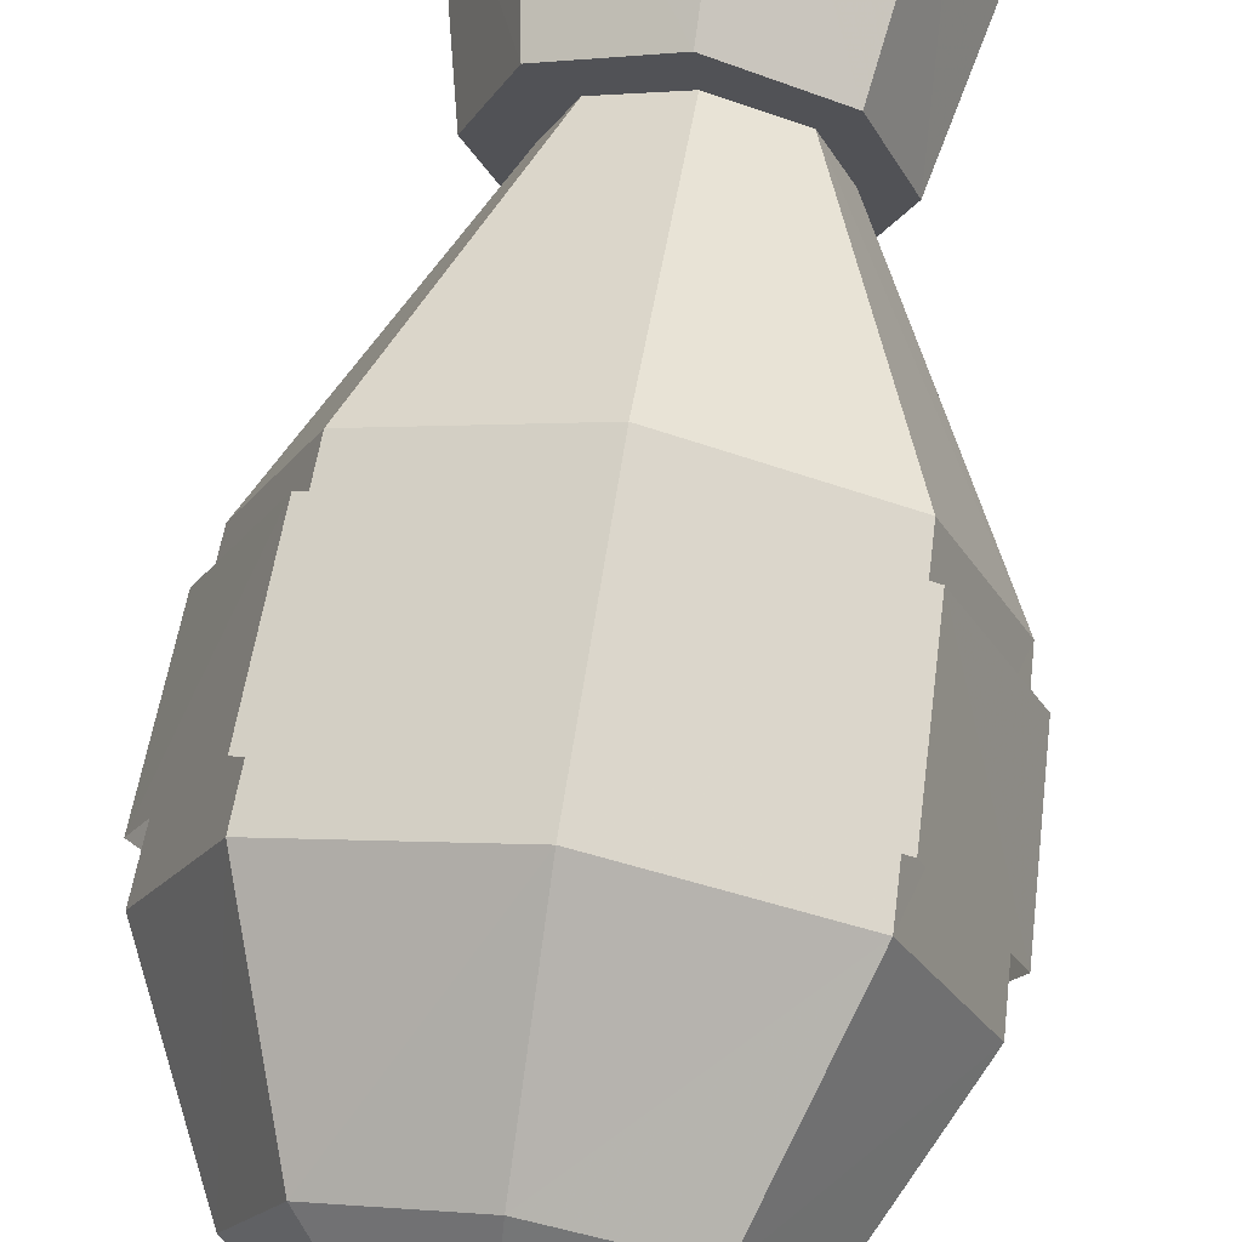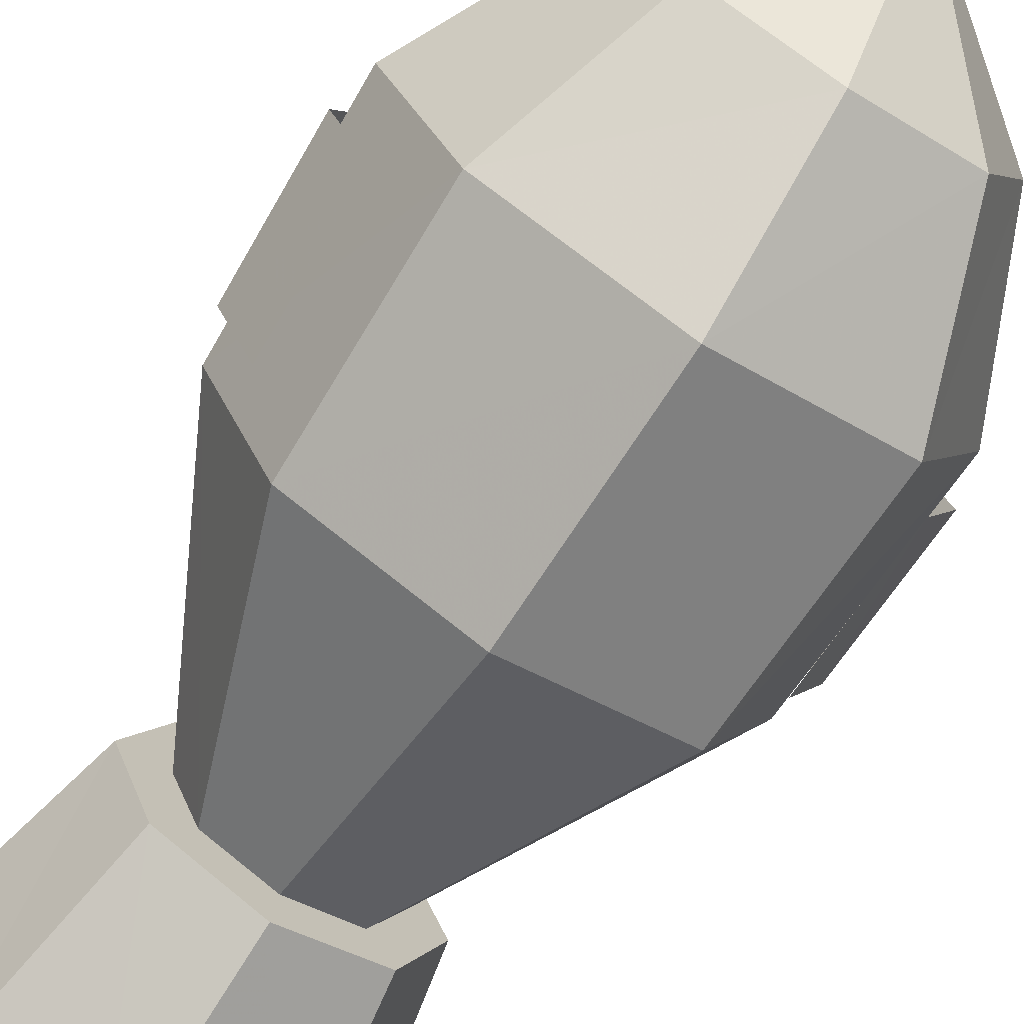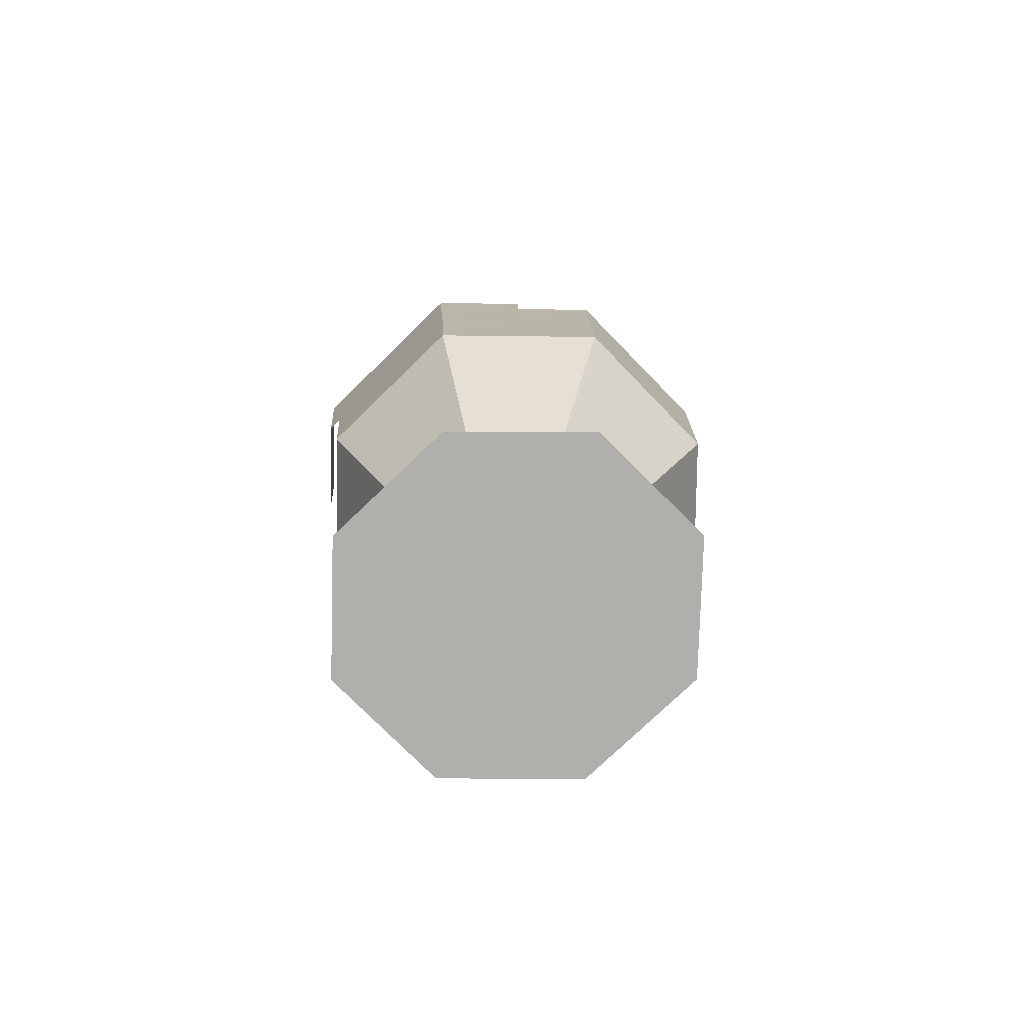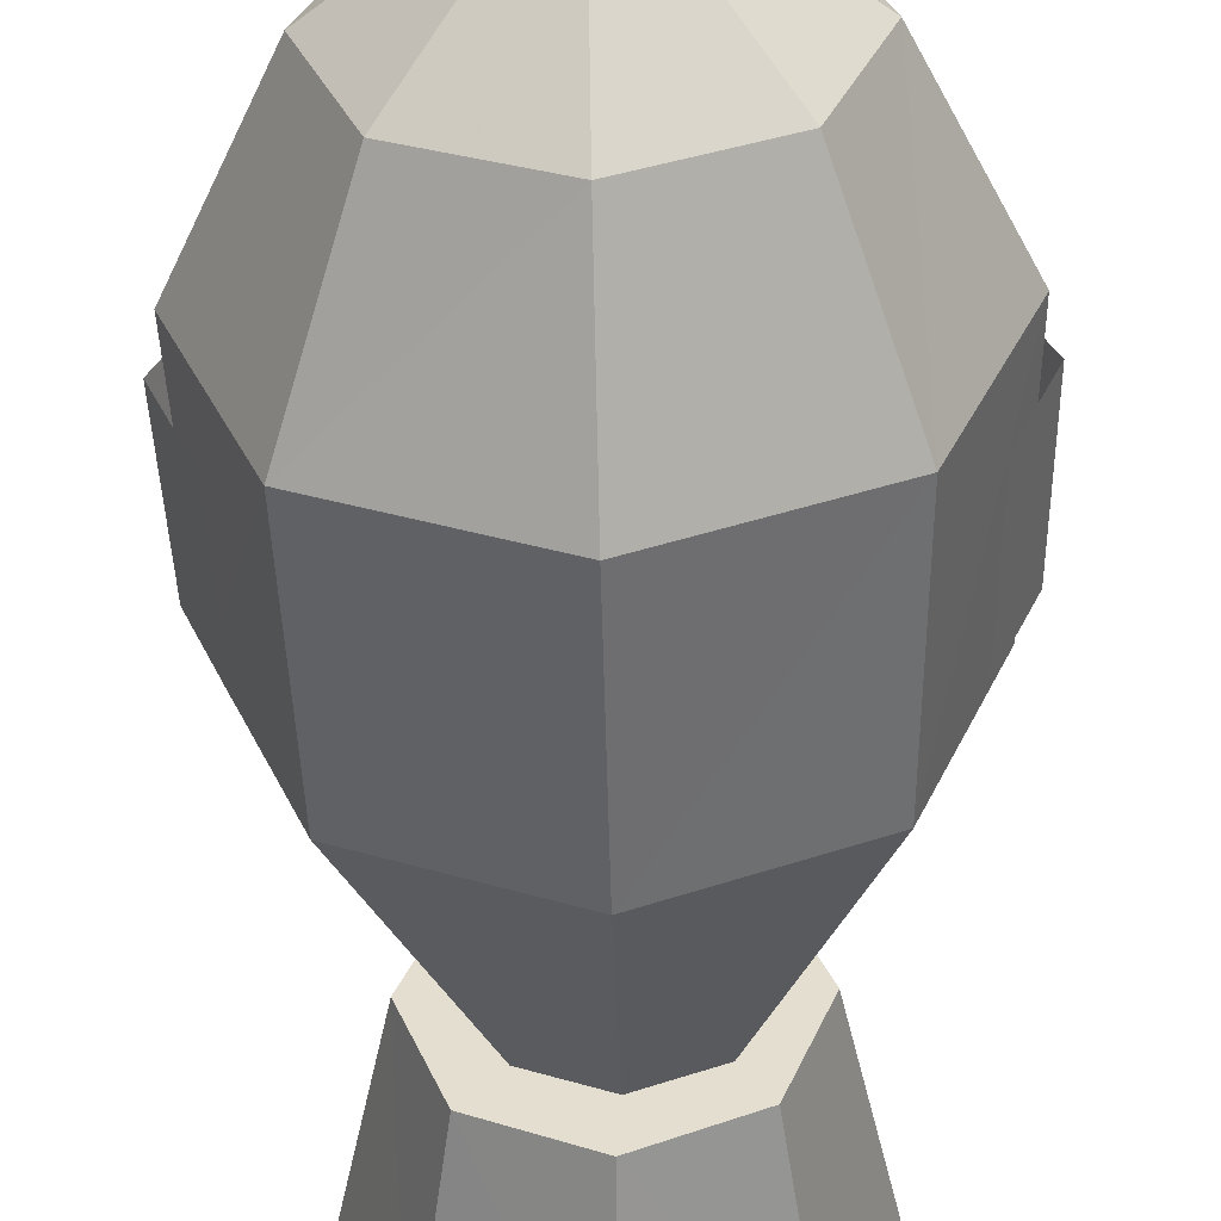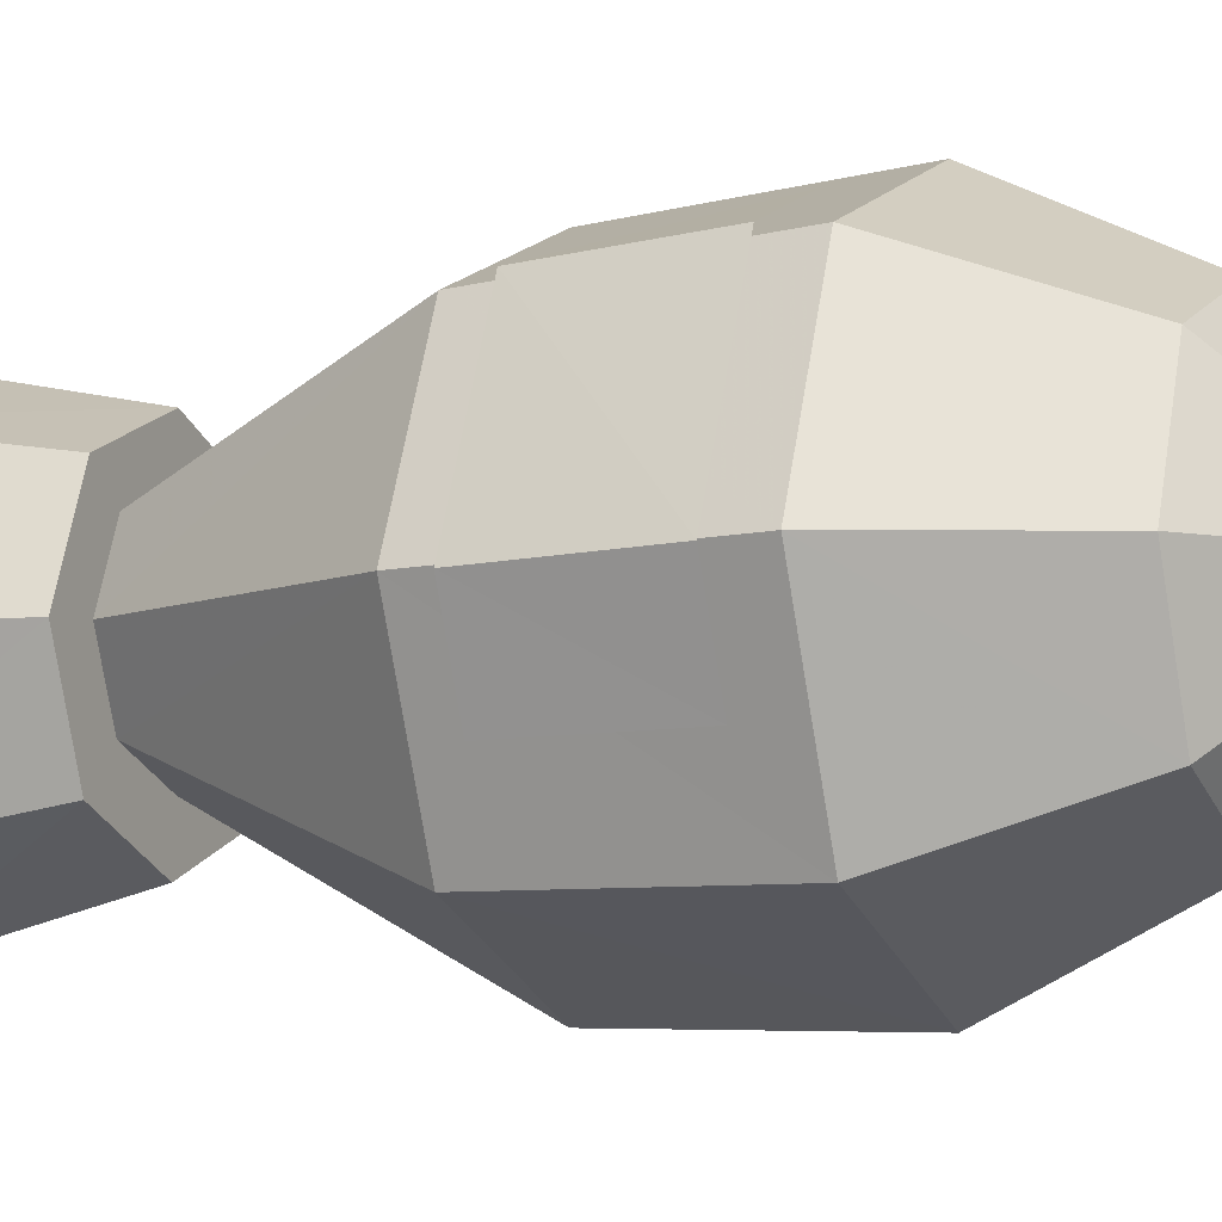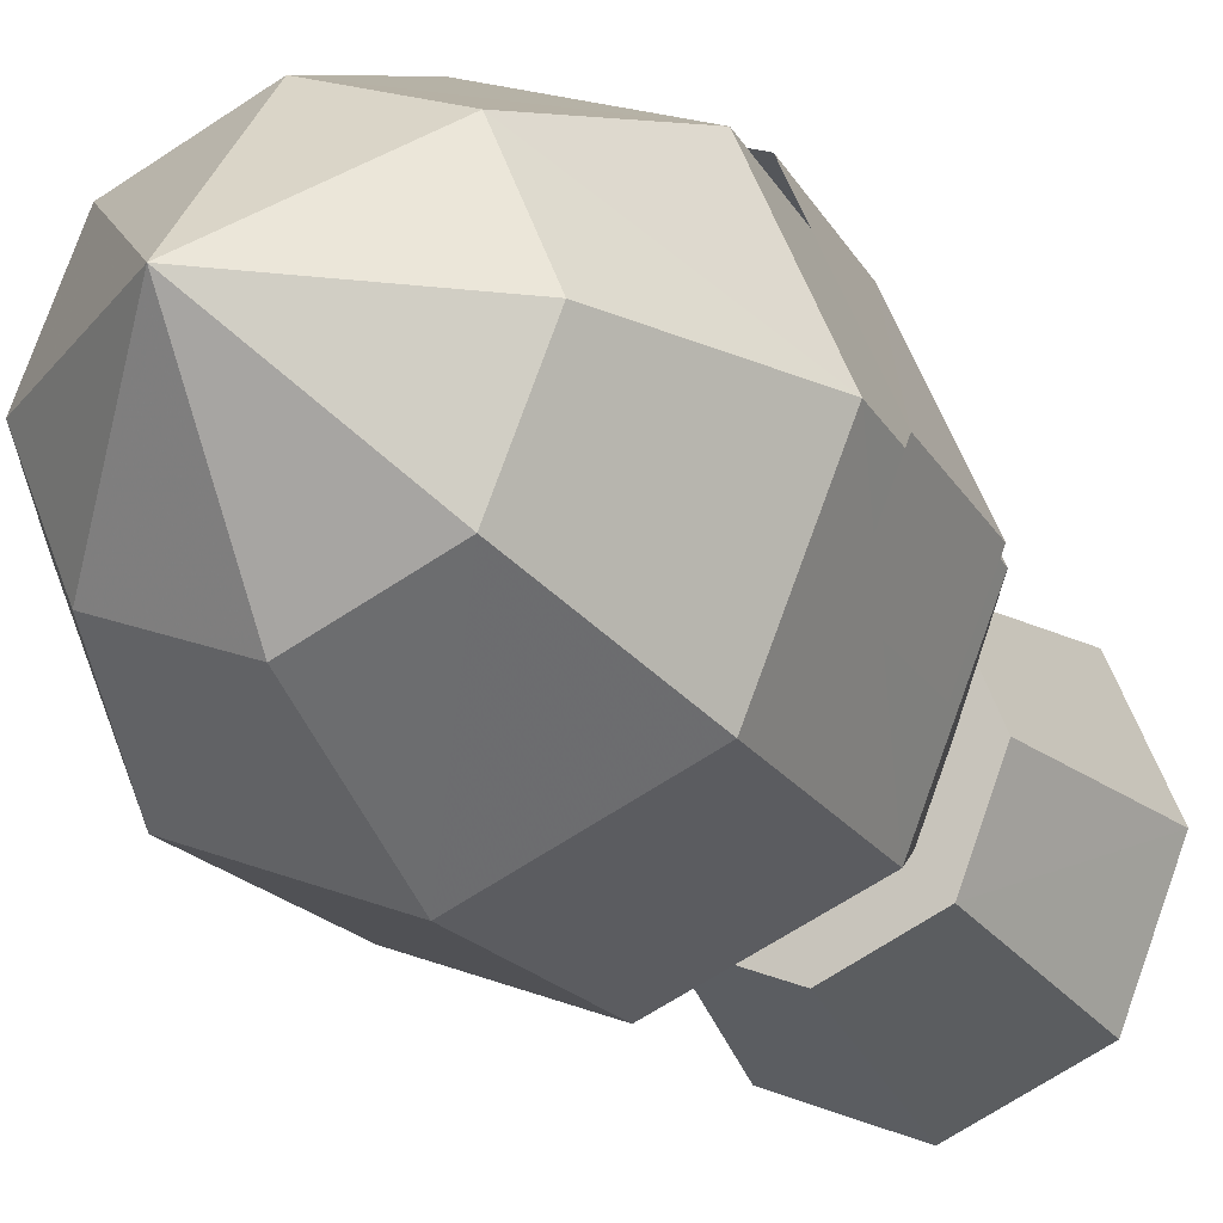
<metadata>
{"format":"obj","ext":"obj","renderer":"f3d","projection":"perspective","resolution":1024,"background":"white","views":[{"elev":69.8,"azim":8.8,"up":"+Y"},{"elev":-73.9,"azim":-33.0,"up":"+Y"},{"elev":-78.3,"azim":-68.3,"up":"+Z"},{"elev":-53.7,"azim":1.4,"up":"+Y"},{"elev":-7.5,"azim":-64.6,"up":"+Y"},{"elev":-21.5,"azim":26.0,"up":"+Y"}]}
</metadata>
<code>
v -0.004 0.147 -0.332
v -0.007 0.194 -0.553
v 0.098 0.102 -0.332
v 0.129 0.135 -0.553
v 0.14 -0.004 -0.332
v 0.186 -0.007 -0.553
v 0.098 -0.111 -0.332
v 0.129 -0.15 -0.553
v -0.004 -0.155 -0.332
v -0.007 -0.209 -0.553
v -0.107 -0.111 -0.332
v -0.144 -0.15 -0.553
v -0.149 -0.004 -0.332
v -0.201 -0.007 -0.553
v -0.107 0.102 -0.332
v -0.144 0.135 -0.553
v -0.091 0.212 -0.014
v -0.093 0.222 0.146
v -0.182 0.174 -0.014
v -0.187 0.183 0.146
v -0.265 -0.004 0.146
v -0.257 -0.008 -0.014
v -0.226 -0.098 0.146
v -0.22 -0.099 -0.014
v 0.091 0.212 -0.014
v 0.093 0.222 0.146
v 0.182 0.174 -0.014
v 0.187 0.183 0.146
v 0.265 -0.004 0.146
v 0.258 -0.008 -0.014
v 0.226 -0.098 0.146
v 0.22 -0.099 -0.014
v -0 0.1 -0.332
v -0 0.238 -0.057
v -0.071 0.071 -0.332
v -0.172 0.166 -0.057
v -0.1 0 -0.332
v -0.243 -0.005 -0.057
v -0.071 -0.071 -0.332
v -0.172 -0.178 -0.057
v -0 -0.1 -0.332
v -0 -0.249 -0.057
v 0.071 -0.071 -0.332
v 0.172 -0.178 -0.057
v 0.1 0 -0.332
v 0.243 -0.005 -0.057
v 0.071 0.071 -0.332
v 0.172 0.166 -0.057
v -0 0.255 0.19
v 0.18 0.18 0.19
v -0 0.168 0.367
v 0.119 0.119 0.367
v -0 0 0.494
v 0.168 0 0.367
v 0.119 -0.119 0.367
v -0 -0.168 0.367
v -0 -0.255 0.19
v -0.18 -0.18 0.19
v 0.18 -0.18 0.19
v 0.255 0 0.19
v -0.255 0 0.19
v -0.18 0.18 0.19
v -0.119 0.119 0.367
v -0.168 0 0.367
v -0.119 -0.119 0.367
o DUMMY
f 3 2 1
f 4 2 3
f 5 4 3
f 6 4 5
f 7 6 5
f 8 6 7
f 9 8 7
f 10 8 9
f 11 10 9
f 12 10 11
f 13 12 11
f 14 12 13
f 15 14 13
f 16 14 15
f 1 16 15
f 2 16 1
f 2 2 1
f 17 2 2
f 17 17 2
f 18 17 17
f 19 18 17
f 20 18 19
f 19 20 19
f 21 20 19
f 22 21 19
f 23 21 22
f 24 23 22
f 24 23 24
f 25 24 24
f 25 24 25
f 26 25 25
f 27 25 26
f 28 27 26
f 27 27 28
f 29 27 28
f 30 27 29
f 31 30 29
f 32 30 31
f 32 32 31
f 33 32 32
f 33 33 32
f 34 33 33
f 35 34 33
f 36 34 35
f 37 36 35
f 38 36 37
f 39 38 37
f 40 38 39
f 41 40 39
f 42 40 41
f 43 42 41
f 44 42 43
f 45 44 43
f 46 44 45
f 47 46 45
f 48 46 47
f 33 48 47
f 48 48 33
f 34 48 33
f 48 48 34
f 49 48 34
f 50 48 49
f 51 50 49
f 52 50 51
f 53 52 51
f 54 52 53
f 53 54 53
f 55 54 53
f 56 55 53
f 57 55 56
f 58 57 56
f 57 57 58
f 40 57 58
f 57 57 40
f 42 57 40
f 57 57 42
f 59 57 42
f 55 57 59
f 59 55 59
f 54 55 59
f 60 54 59
f 52 54 60
f 60 52 60
f 50 52 60
f 46 50 60
f 48 50 46
f 48 48 46
f 42 48 48
f 42 42 48
f 59 42 42
f 44 59 42
f 60 59 44
f 46 60 44
f 46 60 46
f 40 46 46
f 40 46 40
f 58 40 40
f 38 40 58
f 61 38 58
f 36 38 61
f 62 36 61
f 34 36 62
f 62 34 62
f 49 34 62
f 63 49 62
f 51 49 63
f 63 51 63
f 53 51 63
f 63 53 63
f 64 53 63
f 62 64 63
f 64 64 62
f 61 64 62
f 65 64 61
f 58 65 61
f 65 65 58
f 56 65 58
f 65 65 56
f 53 65 56
f 64 65 53
f 64 64 53
f 33 64 64
f 33 33 64
f 35 33 33
f 47 35 33
f 37 35 47
f 47 37 47
f 39 37 47
f 47 39 47
f 41 39 47
f 47 41 47
f 43 41 47
f 45 43 47
f 45 43 45
f 6 45 45
f 6 45 6
f 8 6 6
f 4 6 8
f 10 4 8
f 4 4 10
f 12 4 10
f 4 4 12
f 14 4 12
f 4 4 14
f 16 4 14
f 2 4 16
f 2 2 16
f 5 2 2
f 5 5 2
f 7 5 5
f 3 7 5
f 9 7 3
f 3 9 3
f 11 9 3
f 3 11 3
f 13 11 3
f 3 13 3
f 15 13 3
f 1 15 3

</code>
